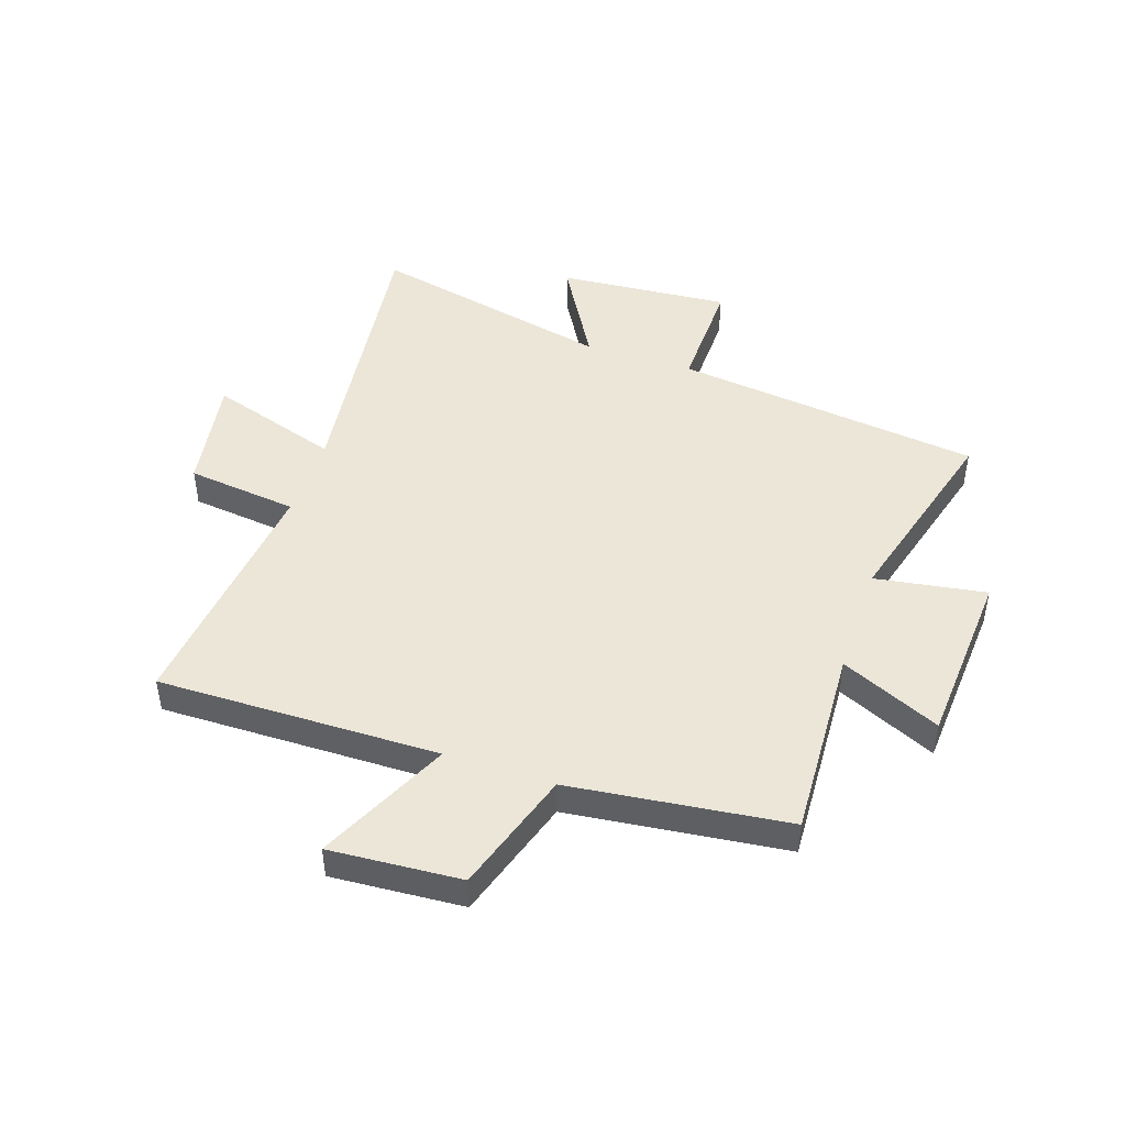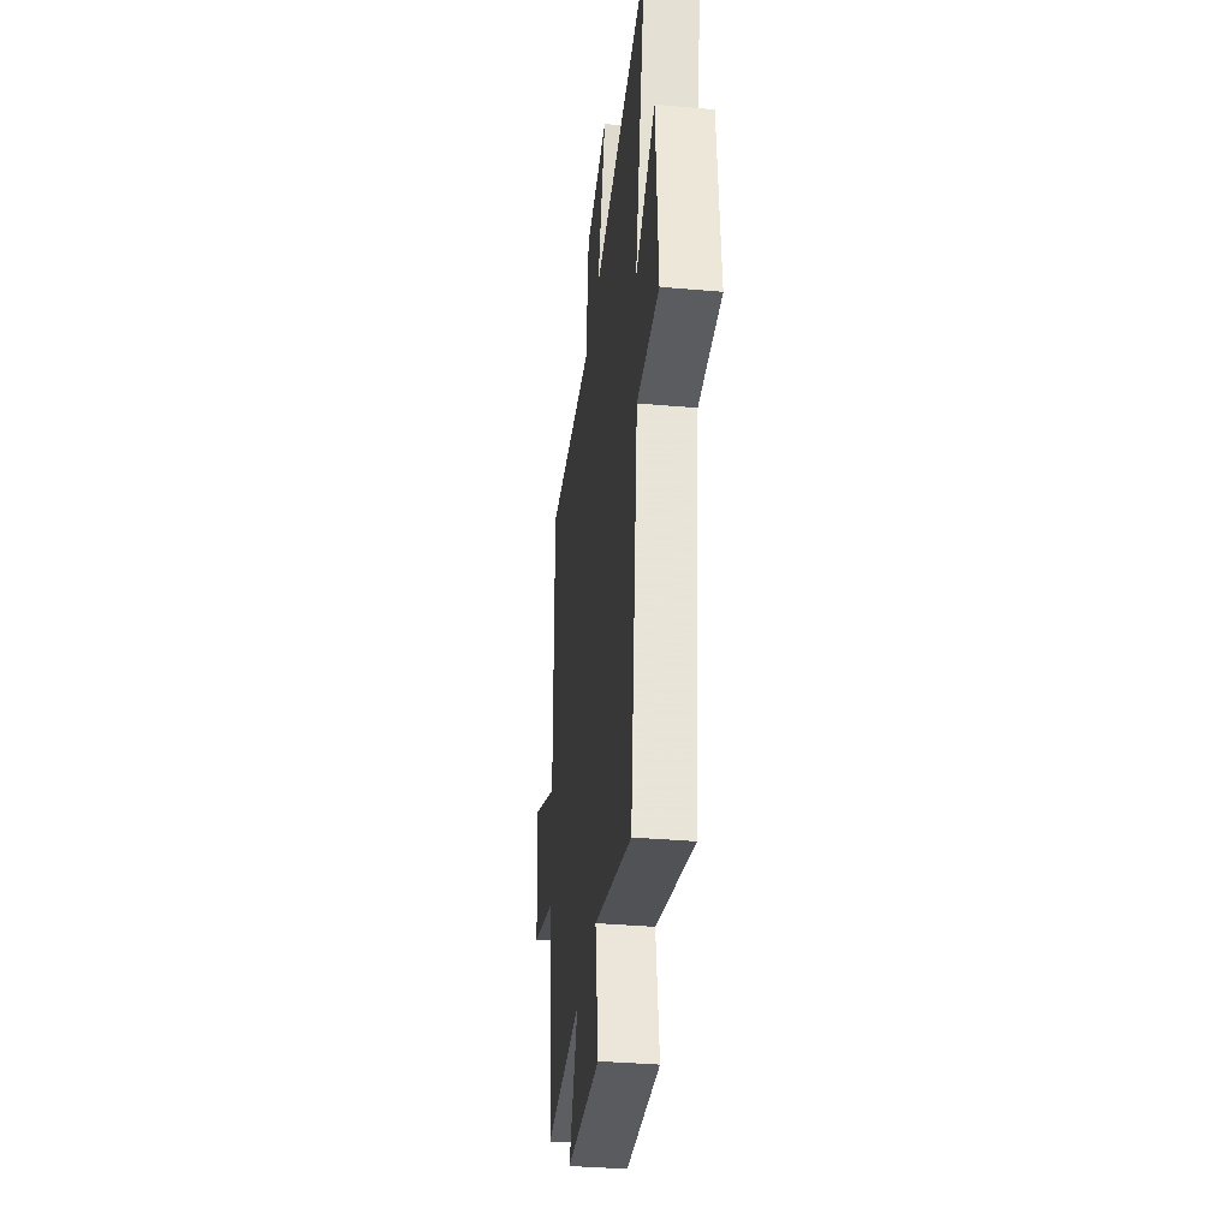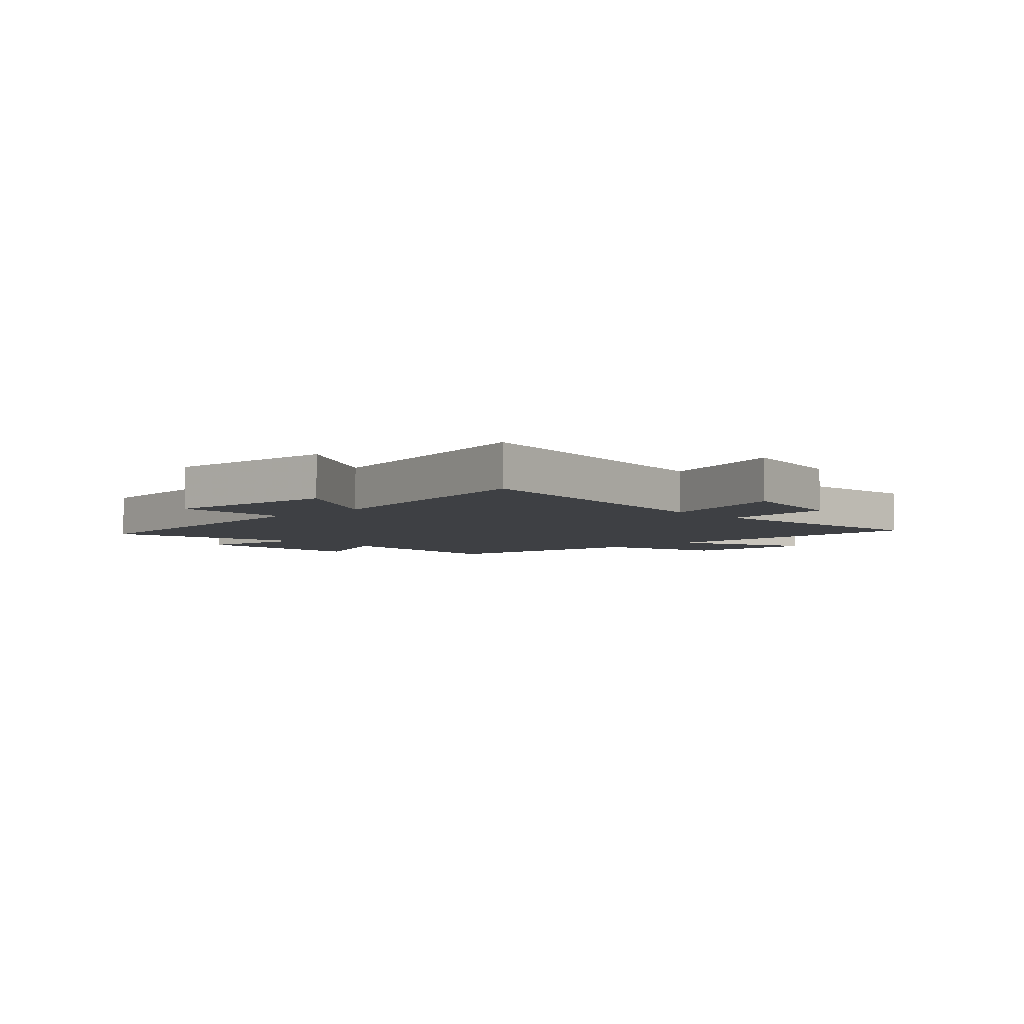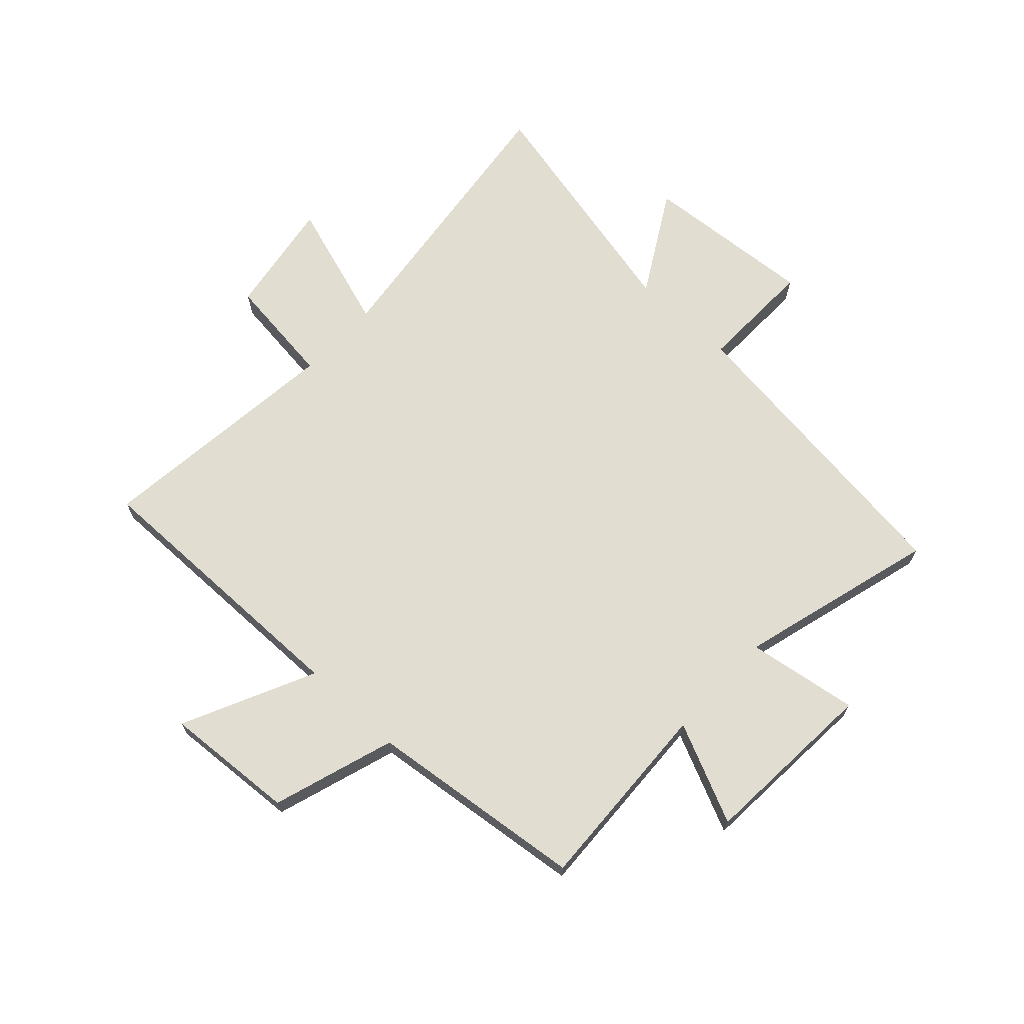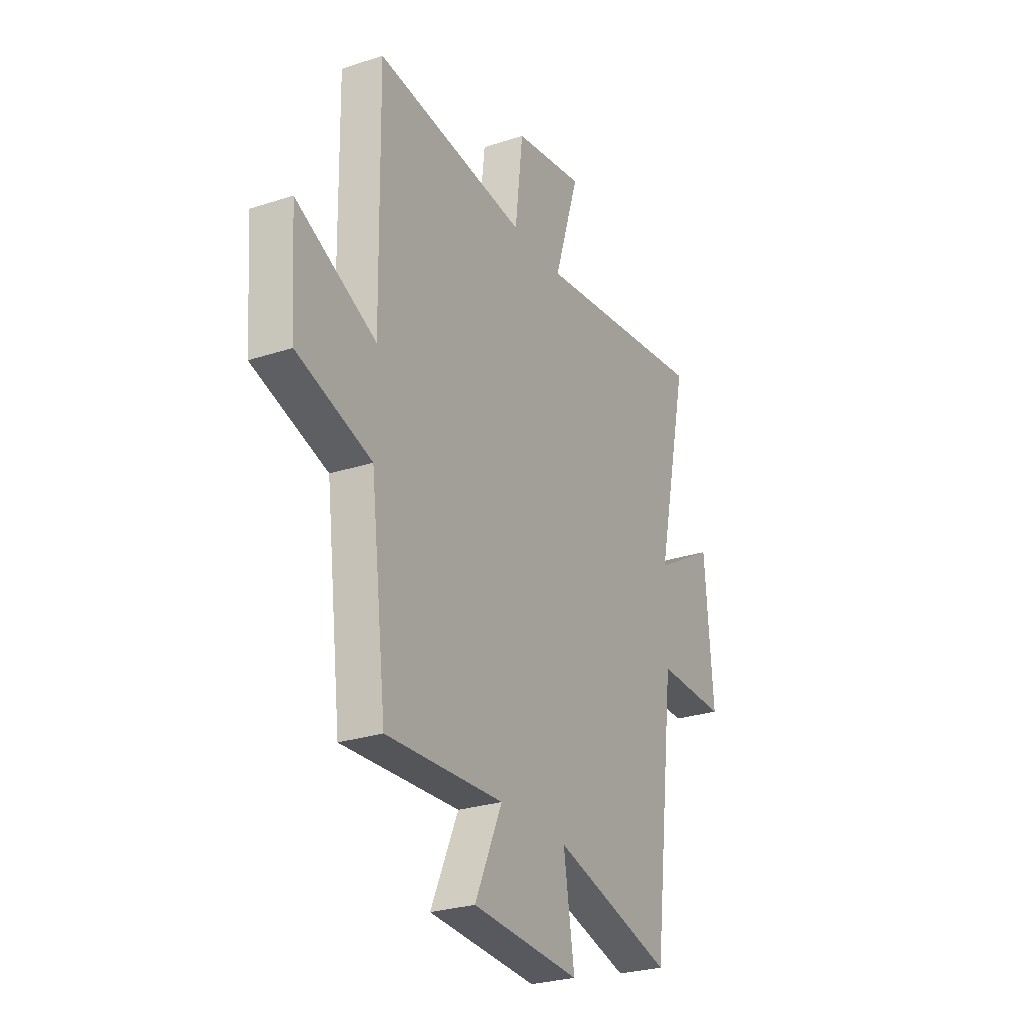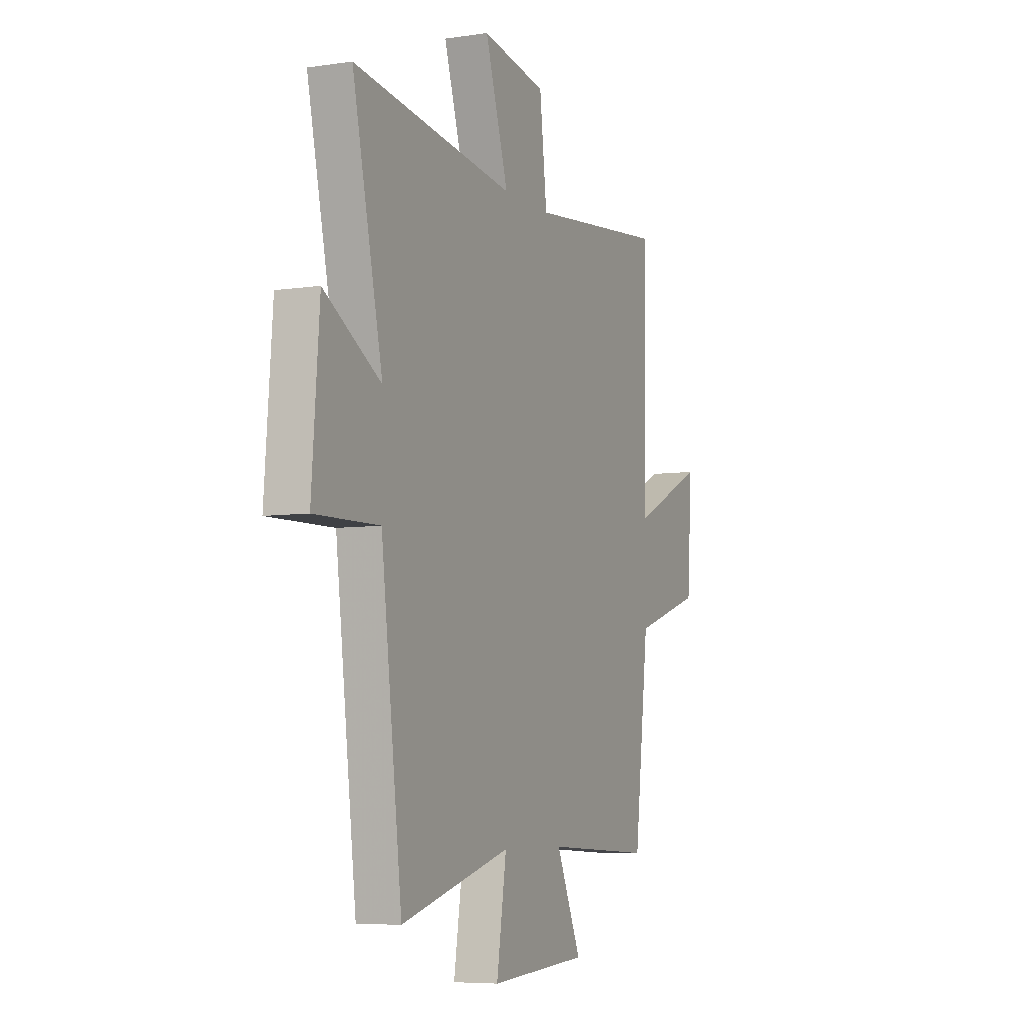
<metadata>
{"format":"obj","ext":"obj","renderer":"f3d","projection":"perspective","resolution":1024,"background":"white","views":[{"elev":46.4,"azim":108.6,"up":"+Y"},{"elev":-35.8,"azim":-96.6,"up":"+Z"},{"elev":-4.9,"azim":-47.0,"up":"+Y"},{"elev":68.4,"azim":133.1,"up":"+Y"},{"elev":-27.0,"azim":117.0,"up":"+Z"},{"elev":-6.4,"azim":-66.0,"up":"+Z"}]}
</metadata>
<code>
v 0.507 0.07 0.547
v 0.5 0.07 0.054
v 0.731 0.07 0.162
v 0.715 0.07 -0.068
v 0.5 0.07 -0.136
v 0.454 0.07 -0.517
v 0.115 0.07 -0.5
v 0.194 0.07 -0.675
v -0.118 0.07 -0.695
v -0.087 0.07 -0.5
v -0.434 0.07 -0.595
v -0.5 0.07 -0.056
v -0.703 0.07 -0.06
v -0.679 0.07 0.242
v -0.5 0.07 0.138
v -0.595 0.07 0.566
v -0.085 0.07 0.5
v -0.158 0.07 0.729
v 0.046 0.07 0.695
v 0.069 0.07 0.5
v 0.507 0 0.547
v 0.5 0 0.054
v 0.731 0 0.162
v 0.715 0 -0.068
v 0.5 0 -0.136
v 0.454 0 -0.517
v 0.115 0 -0.5
v 0.194 0 -0.675
v -0.118 0 -0.695
v -0.087 0 -0.5
v -0.434 0 -0.595
v -0.5 0 -0.056
v -0.703 0 -0.06
v -0.679 0 0.242
v -0.5 0 0.138
v -0.595 0 0.566
v -0.085 0 0.5
v -0.158 0 0.729
v 0.046 0 0.695
v 0.069 0 0.5
f 17 18 19 20
f 15 16 17
f 15 17 20
f 12 13 14 15
f 20 1 2
f 15 20 2
f 12 15 2
f 11 12 2
f 10 11 2
f 7 8 9 10
f 5 6 7
f 10 2 3
f 7 10 3
f 5 7 3
f 3 4 5
f 40 39 38 37
f 37 36 35
f 40 37 35
f 35 34 33 32
f 22 21 40
f 22 40 35
f 22 35 32
f 22 32 31
f 22 31 30
f 30 29 28 27
f 27 26 25
f 23 22 30
f 23 30 27
f 23 27 25
f 25 24 23
f 1 21 22 2
f 2 22 23 3
f 3 23 24 4
f 4 24 25 5
f 5 25 26 6
f 6 26 27 7
f 7 27 28 8
f 8 28 29 9
f 9 29 30 10
f 10 30 31 11
f 11 31 32 12
f 12 32 33 13
f 13 33 34 14
f 14 34 35 15
f 15 35 36 16
f 16 36 37 17
f 17 37 38 18
f 18 38 39 19
f 19 39 40 20
f 20 40 21 1

</code>
